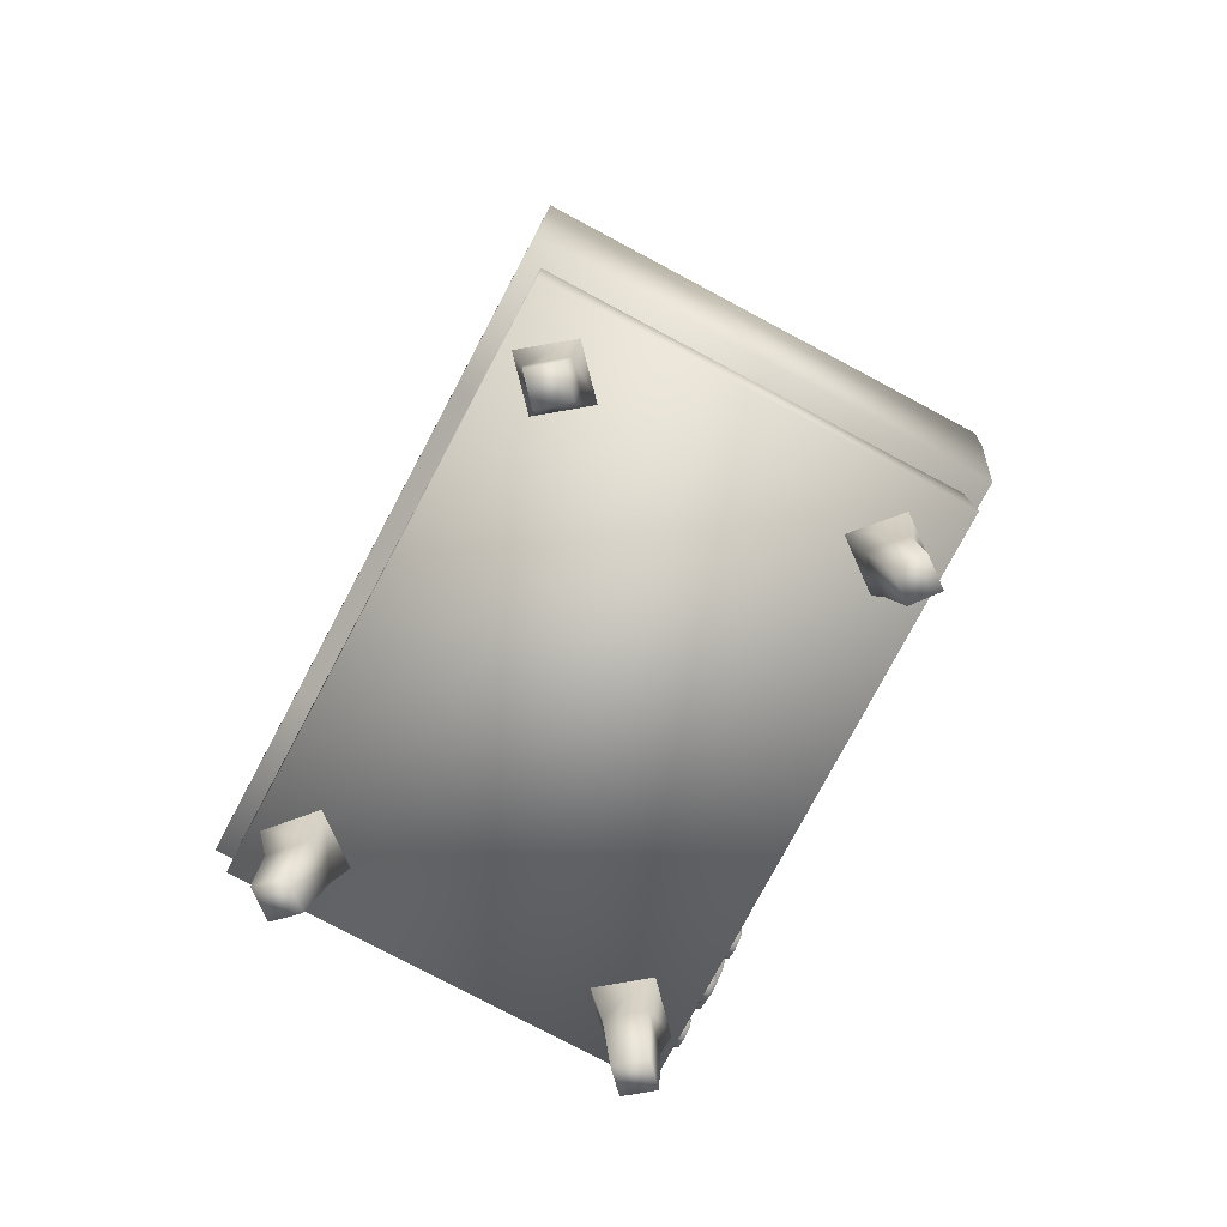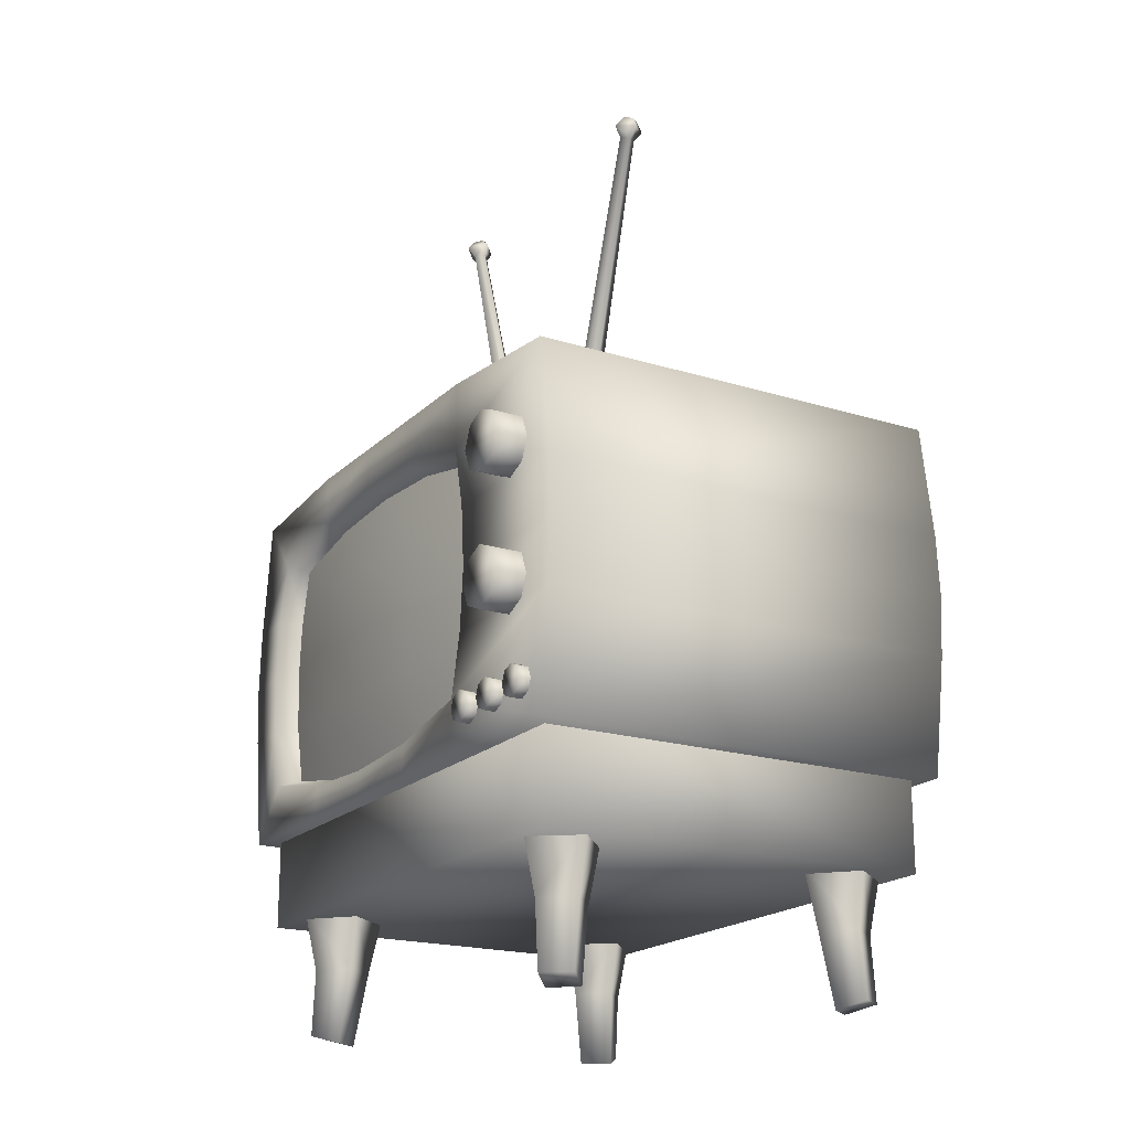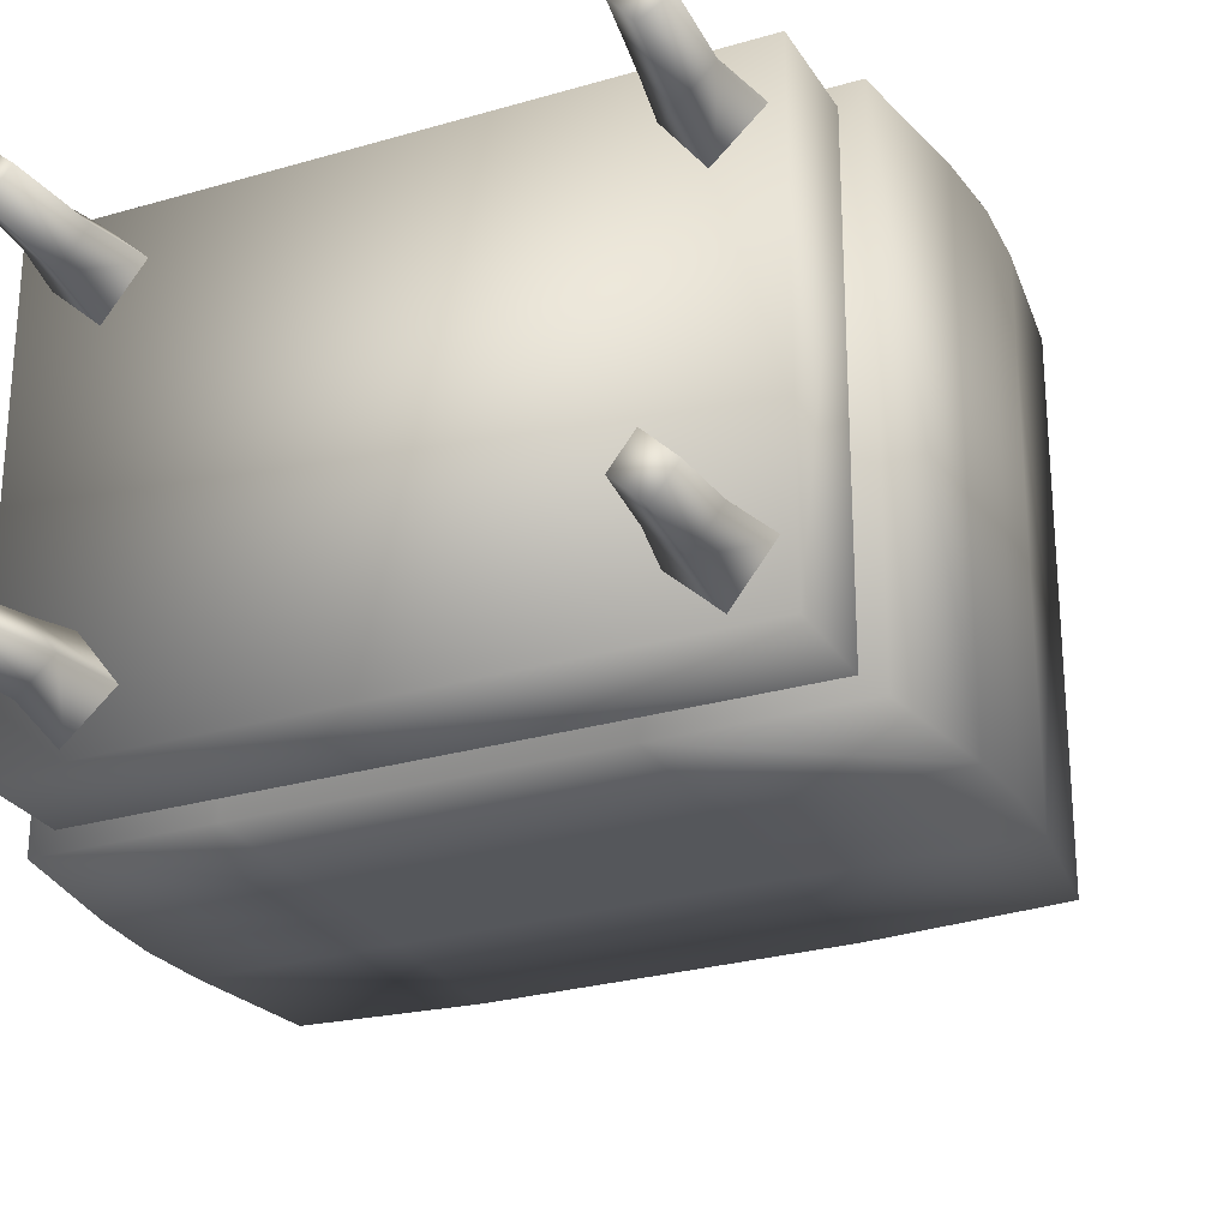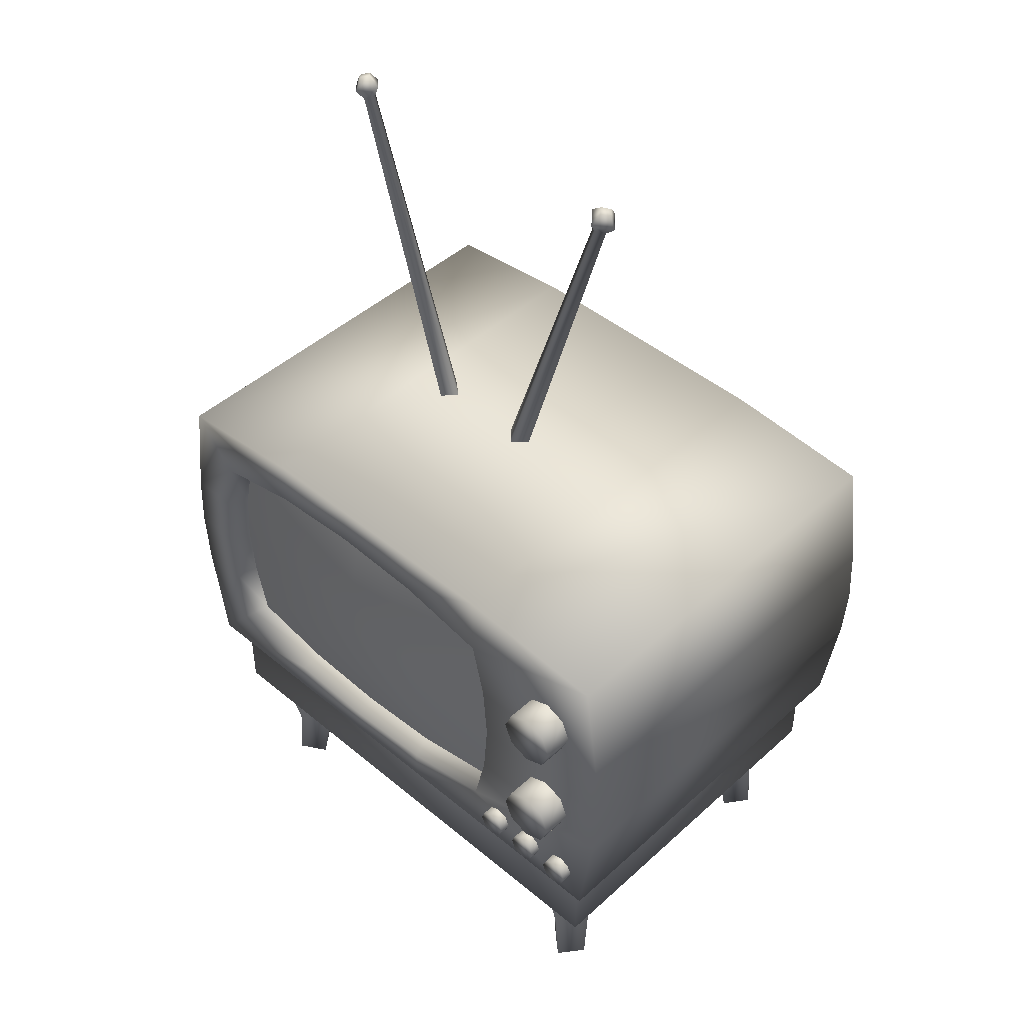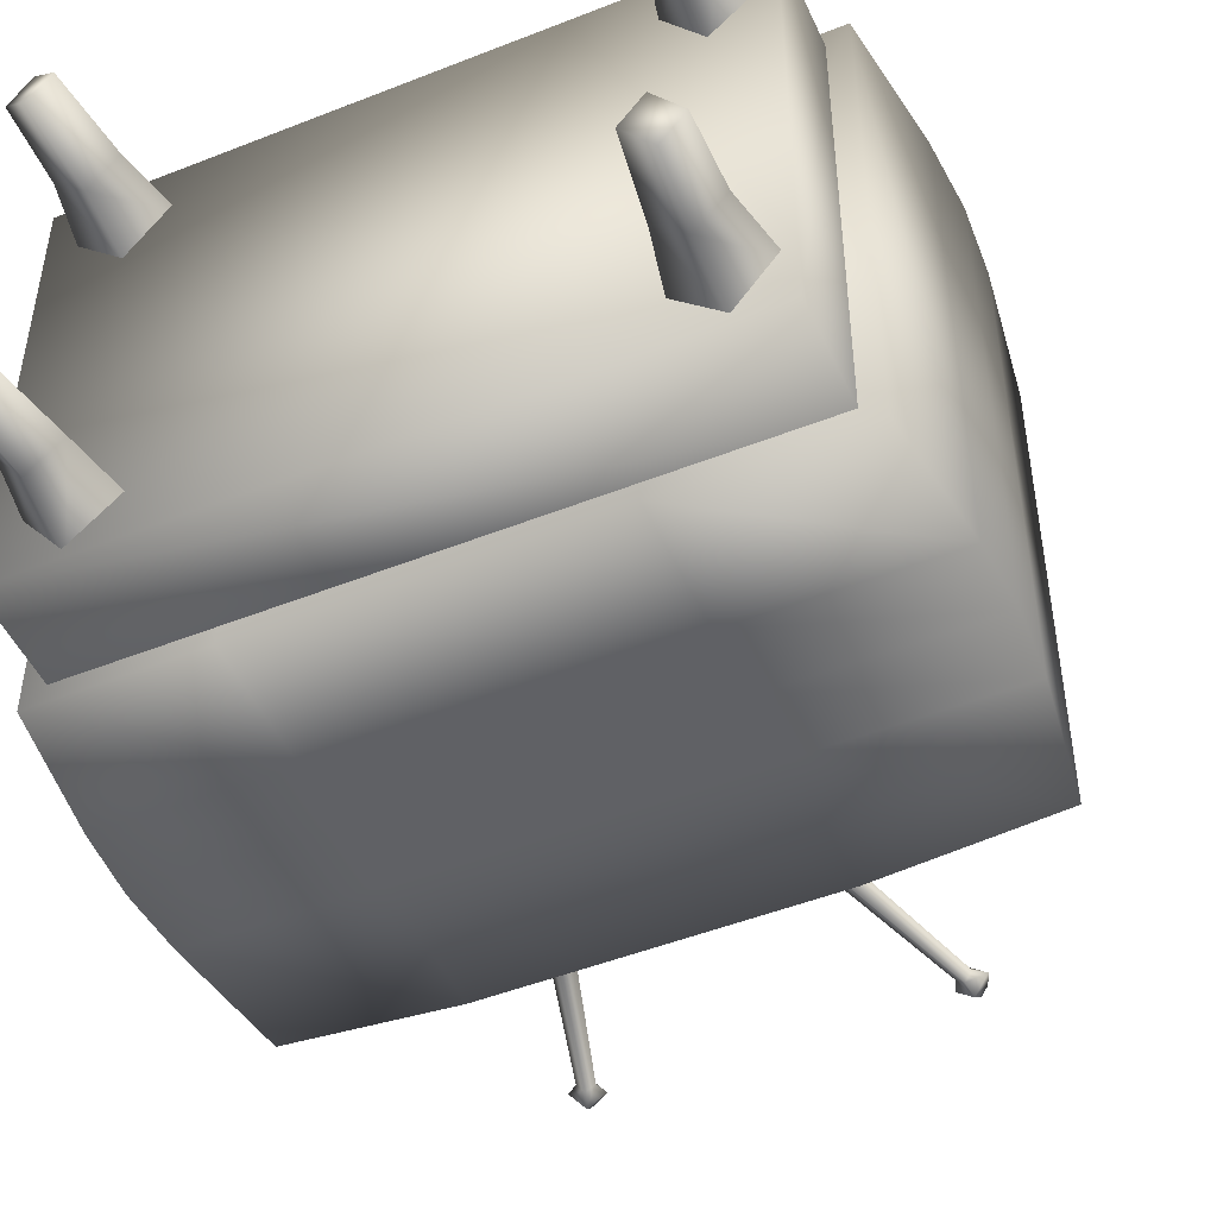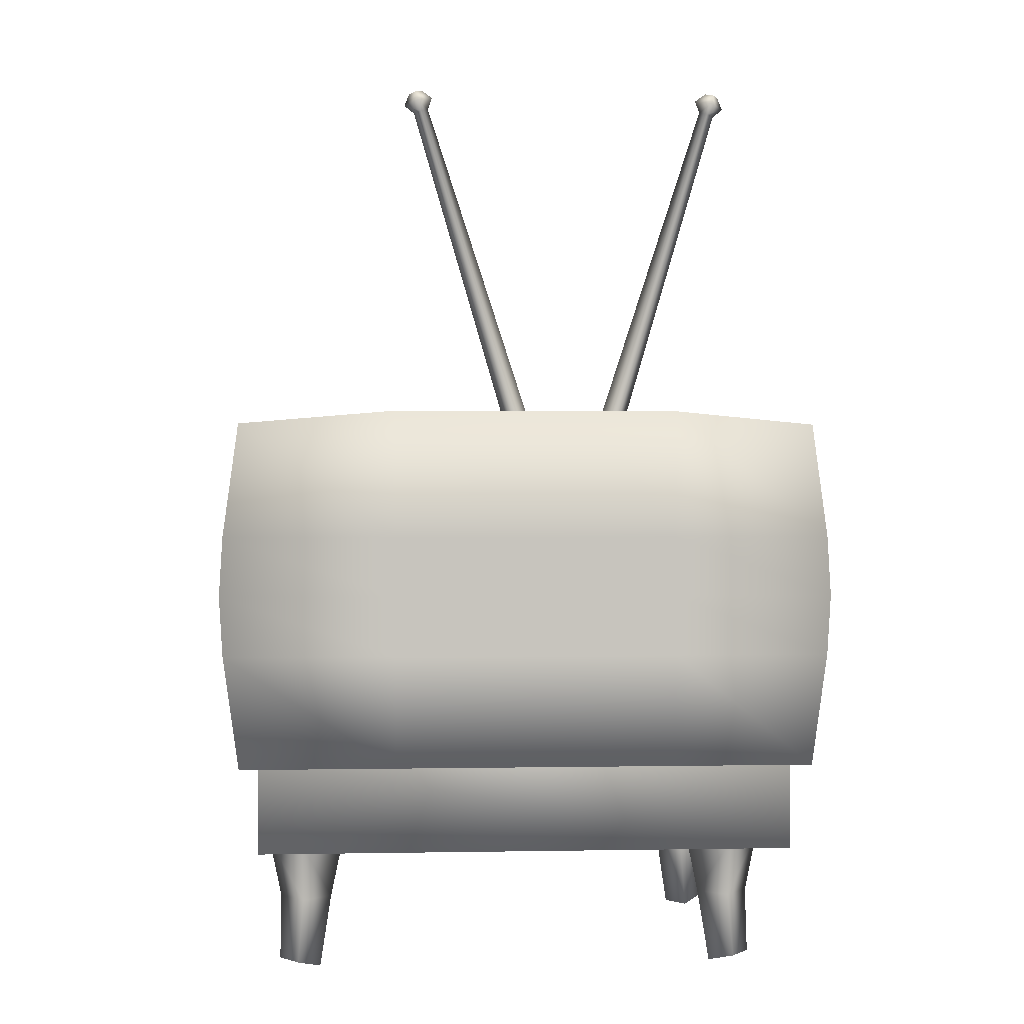
<metadata>
{"format":"obj","ext":"obj","renderer":"f3d","projection":"perspective","resolution":1024,"background":"white","views":[{"elev":-78.0,"azim":-118.0,"up":"+Y"},{"elev":-19.3,"azim":59.4,"up":"+Y"},{"elev":-26.4,"azim":24.9,"up":"+Z"},{"elev":45.2,"azim":43.8,"up":"+Y"},{"elev":-48.3,"azim":23.9,"up":"+Z"},{"elev":0.7,"azim":175.9,"up":"+Y"}]}
</metadata>
<code>
o tv
v 1.042 0.3445 0.5632
v -1.101 1.623 -1
v -1.101 0.3445 -1
v 1.042 1.623 0.5632
v 1.042 0.3445 -1
v -1.101 1.623 0.5632
v -1.101 0.3445 0.5632
v 0.4624 0.5386 0.5632
v 0.09447 1.469 0.486
v -0.9354 1.425 0.5632
v -0.9354 0.5386 0.5632
v -0.9638 0.9817 0.486
v 0.4908 0.9817 0.486
v -1.004 0.9817 0.5632
v 0.4255 1.401 0.486
v -0.8985 0.562 0.486
v 0.5313 0.9817 0.5632
v -0.2365 0.4476 0.5632
v -0.2365 1.516 0.5632
v -0.2365 0.4758 0.486
v -0.586 1.496 0.5632
v -0.586 0.4672 0.5632
v 0.1129 0.4672 0.5632
v -0.9472 1.191 0.486
v -0.9868 1.203 0.5632
v 0.5137 0.7601 0.5632
v -0.9868 0.7601 0.5632
v -1.159 1.203 -1
v -1.159 1.203 0.5632
v 1.113 0.9817 -1
v 1.113 0.9817 0.5632
v -1.172 0.9817 -1
v -1.172 0.9817 0.5632
v 1.1 0.7601 -1
v -1.159 0.7601 -1
v -1.159 0.7601 0.5632
v -0.586 0.3445 -1
v -0.586 1.672 -1
v -0.586 1.672 0.5632
v -0.586 0.3445 0.5632
v -0.586 1.203 -1
v -0.586 0.9817 -1
v -0.586 0.7601 -1
v -0.2365 1.672 -1
v -0.2365 0.3445 0.5632
v -0.2365 1.203 -1
v -0.2365 0.9817 -1
v -0.2365 0.7601 -1
v -0.2365 0.3445 -1
v -0.2365 1.672 0.5632
v 0.1129 1.672 -1
v 0.1129 0.3445 0.5632
v 0.1129 1.203 -1
v 0.1129 0.9817 -1
v 0.1129 0.7601 -1
v 0.1129 0.3445 -1
v 0.1129 1.672 0.5632
v 0.4624 1.672 -1
v 0.4624 0.3445 0.5632
v 0.4624 1.203 -1
v 0.4624 0.9817 -1
v 0.4624 0.7601 -1
v 0.4624 0.3445 -1
v 0.4624 1.672 0.5632
v 0.4255 0.562 0.486
v -0.2365 1.488 0.486
v 0.09447 0.4943 0.486
v -0.5675 0.4943 0.486
v -0.5675 1.469 0.486
v 0.4741 0.7718 0.486
v -0.9472 0.7718 0.486
v 0.926 1.381 0.5632
v 0.8483 1.414 0.5632
v 0.8483 1.414 0.6731
v 0.926 1.381 0.6731
v 0.9582 1.304 0.6731
v 0.926 1.226 0.6731
v 0.8483 1.194 0.6731
v 0.7706 1.226 0.6731
v 0.7384 1.304 0.6731
v 0.7706 1.381 0.6731
v 0.9582 1.304 0.5632
v 0.926 1.226 0.5632
v 0.8483 1.194 0.5632
v 0.7706 1.226 0.5632
v 0.7384 1.304 0.5632
v 0.7706 1.381 0.5632
v 0.4624 1.425 0.5632
v 0.1129 1.496 0.5632
v -0.8985 1.401 0.486
v 0.5137 1.203 0.5632
v 0.4741 1.191 0.486
v 0.6325 0.5178 0.5632
v 0.5932 0.5341 0.5632
v 0.5932 0.5341 0.6044
v 0.6325 0.5178 0.6044
v 0.6488 0.4785 0.6044
v 0.6325 0.4393 0.6044
v 0.5932 0.423 0.6044
v 0.5539 0.4393 0.6044
v 0.5377 0.4785 0.6044
v 0.5539 0.5178 0.6044
v 0.6488 0.4785 0.5632
v 0.6325 0.4393 0.5632
v 0.5932 0.423 0.5632
v 0.5539 0.4393 0.5632
v 0.5377 0.4785 0.5632
v 0.5539 0.5178 0.5632
v -0.4242 1.63 -0.1686
v -0.8482 2.995 -0.2447
v -0.4757 1.619 -0.2156
v -0.8453 2.996 -0.1922
v -0.3783 1.64 -0.2213
v -0.7964 2.926 -0.2201
v -0.4298 1.629 -0.2682
v -0.8325 2.957 -0.1602
v -0.8528 2.909 -0.2167
v -0.8215 3.003 -0.2199
v -0.872 2.989 -0.2169
v -0.8389 2.956 -0.2766
v -0.8262 2.917 -0.2478
v -0.8916 2.94 -0.2151
v -0.7798 2.973 -0.2217
v -0.823 2.918 -0.189
v -1.03 0.02082 0.5028
v -1.03 0.3716 0.5028
v -1.03 0.02082 -0.9396
v -1.03 0.3716 -0.9396
v 0.974 0.02082 0.5028
v 0.974 0.3716 0.5028
v 0.974 0.02082 -0.9396
v 0.974 0.3716 -0.9396
v 1.042 1.623 -1
v 1.1 1.203 -1
v 1.1 1.203 0.5632
v 1.1 0.7601 0.5632
v 0.8281 -0.4015 -0.8656
v 0.7468 -0.431 -0.7916
v 0.8986 -0.4015 -0.7748
v 0.8174 -0.431 -0.7008
v 0.6607 0.04671 -0.7758
v 0.7057 -0.1678 -0.7716
v 0.8123 0.04671 -0.9139
v 0.8084 -0.1678 -0.8651
v 0.7882 0.04671 -0.6116
v 0.7921 -0.1678 -0.6604
v 0.9399 0.04671 -0.7497
v 0.8948 -0.1678 -0.7539
v 0.8922 -0.1678 0.3276
v 0.9373 0.04671 0.3234
v 0.7895 -0.1678 0.2341
v 0.7856 0.04671 0.1853
v 0.8058 -0.1678 0.4387
v 0.8097 0.04671 0.4875
v 0.7031 -0.1678 0.3452
v 0.658 0.04671 0.3494
v 0.8147 -0.431 0.2744
v 0.896 -0.4015 0.3484
v 0.7442 -0.431 0.3652
v 0.8254 -0.4015 0.4392
v 0.09447 1.469 0.486
v -0.9638 0.9817 0.486
v 0.4908 0.9817 0.486
v 0.4255 1.401 0.486
v -0.8985 0.562 0.486
v -0.2365 0.4758 0.486
v 0.1035 0.738 0.5488
v -0.5766 0.738 0.5488
v -0.2365 0.7354 0.5488
v -0.9472 1.191 0.486
v 0.1035 1.225 0.5488
v -0.5766 1.225 0.5488
v -0.2365 1.228 0.5488
v 0.1126 0.9817 0.5488
v -0.5857 0.9817 0.5488
v 0.4255 0.562 0.486
v -0.2365 1.488 0.486
v -0.2365 0.9817 0.5639
v 0.09447 0.4943 0.486
v -0.5675 0.4943 0.486
v -0.5675 1.469 0.486
v 0.4741 0.7718 0.486
v -0.9472 0.7718 0.486
v -0.8985 1.401 0.486
v 0.4741 1.191 0.486
v 0.926 0.9123 0.5632
v 0.8483 0.9445 0.5632
v 0.8483 0.9445 0.6731
v 0.926 0.9123 0.6731
v 0.9582 0.8346 0.6731
v 0.926 0.7569 0.6731
v 0.8483 0.7247 0.6731
v 0.7706 0.7569 0.6731
v 0.7384 0.8346 0.6731
v 0.7706 0.9123 0.6731
v 0.9582 0.8346 0.5632
v 0.926 0.7569 0.5632
v 0.8483 0.7247 0.5632
v 0.7706 0.7569 0.5632
v 0.7384 0.8346 0.5632
v 0.7706 0.9123 0.5632
v 0.8024 0.5178 0.5632
v 0.7632 0.5341 0.5632
v 0.7632 0.5341 0.6044
v 0.8024 0.5178 0.6044
v 0.8187 0.4785 0.6044
v 0.8024 0.4393 0.6044
v 0.7632 0.423 0.6044
v 0.7239 0.4393 0.6044
v 0.7076 0.4785 0.6044
v 0.7239 0.5178 0.6044
v 0.8187 0.4785 0.5632
v 0.8024 0.4393 0.5632
v 0.7632 0.423 0.5632
v 0.7239 0.4393 0.5632
v 0.7076 0.4785 0.5632
v 0.7239 0.5178 0.5632
v 0.9735 0.5178 0.5632
v 0.9342 0.5341 0.5632
v 0.9342 0.5341 0.6044
v 0.9735 0.5178 0.6044
v 0.9898 0.4785 0.6044
v 0.9735 0.4393 0.6044
v 0.9342 0.423 0.6044
v 0.8949 0.4393 0.6044
v 0.8787 0.4785 0.6044
v 0.8949 0.5178 0.6044
v 0.9898 0.4785 0.5632
v 0.9735 0.4393 0.5632
v 0.9342 0.423 0.5632
v 0.8949 0.4393 0.5632
v 0.8787 0.4785 0.5632
v 0.8949 0.5178 0.5632
v -0.05402 1.63 -0.1686
v 0.37 2.995 -0.2447
v -0.002559 1.619 -0.2156
v 0.3671 2.996 -0.1922
v -0.0999 1.64 -0.2213
v 0.3182 2.926 -0.2201
v -0.04844 1.629 -0.2682
v 0.3543 2.957 -0.1602
v 0.3746 2.909 -0.2167
v 0.3433 3.003 -0.2199
v 0.3937 2.989 -0.2169
v 0.3607 2.956 -0.2766
v 0.348 2.917 -0.2478
v 0.4134 2.94 -0.2151
v 0.3016 2.973 -0.2217
v 0.3448 2.918 -0.189
v -0.8948 -0.1678 0.3276
v -0.9399 0.04671 0.3234
v -0.7921 -0.1678 0.2341
v -0.7882 0.04671 0.1853
v -0.8084 -0.1678 0.4387
v -0.8123 0.04671 0.4875
v -0.7057 -0.1678 0.3452
v -0.6607 0.04671 0.3494
v -0.8174 -0.431 0.2744
v -0.8986 -0.4015 0.3484
v -0.7468 -0.431 0.3652
v -0.8281 -0.4015 0.4392
v -0.8922 -0.1678 -0.7539
v -0.9373 0.04671 -0.7497
v -0.7895 -0.1678 -0.6604
v -0.7856 0.04671 -0.6116
v -0.8058 -0.1678 -0.8651
v -0.8097 0.04671 -0.9139
v -0.7031 -0.1678 -0.7716
v -0.658 0.04671 -0.7758
v -0.8147 -0.431 -0.7008
v -0.896 -0.4015 -0.7748
v -0.7442 -0.431 -0.7916
v -0.8254 -0.4015 -0.8656
f 21 10 90 69
f 60 58 133 134
f 38 2 6 39
f 63 5 1 59
f 29 6 2 28
f 27 11 16 71
f 23 8 65 67
f 25 14 12 24
f 26 17 13 70
f 22 18 20 68
f 89 19 66 9
f 11 22 68 16
f 19 21 69 66
f 18 23 67 20
f 10 25 24 90
f 17 91 92 13
f 8 26 70 65
f 14 27 71 12
f 33 29 28 32
f 61 60 134 30
f 62 61 30 34
f 36 33 32 35
f 7 36 35 3
f 63 62 34 5
f 29 25 10 6
f 3 35 43 37
f 35 32 42 43
f 32 28 41 42
f 3 37 40 7
f 44 38 39 50
f 28 2 38 41
f 51 44 50 57
f 37 43 48 49
f 43 42 47 48
f 42 41 46 47
f 37 49 45 40
f 41 38 44 46
f 58 51 57 64
f 49 48 55 56
f 48 47 54 55
f 47 46 53 54
f 49 56 52 45
f 46 44 51 53
f 133 58 64 4
f 56 55 62 63
f 55 54 61 62
f 54 53 60 61
f 56 63 59 52
f 53 51 58 60
f 6 10 21 39
f 25 29 33 14
f 14 33 36 27
f 27 36 7 11
f 22 11 7 40
f 18 22 40 45
f 23 18 45 52
f 8 23 52 59
f 89 88 64 57
f 19 89 57 50
f 21 19 50 39
f 4 64 88 135
f 17 31 135 91
f 88 91 135
f 1 136 8 59
f 8 136 26
f 26 136 31 17
f 73 74 75 72
f 72 75 76 82
f 82 76 77 83
f 83 77 78 84
f 84 78 79 85
f 85 79 80 86
f 79 78 74 81 80
f 86 80 81 87
f 87 81 74 73
f 89 9 15 88
f 88 15 92 91
f 75 74 78 77 76
f 94 95 96 93
f 93 96 97 103
f 103 97 98 104
f 104 98 99 105
f 105 99 100 106
f 106 100 101 107
f 100 99 95 102 101
f 107 101 102 108
f 108 102 95 94
f 96 95 99 98 97
f 109 124 117 111
f 111 117 121 115
f 115 121 114 113
f 113 114 124 109
f 118 110 119 112
f 114 121 120 123
f 122 116 112 119
f 120 122 119 110
f 123 120 110 118
f 121 117 122 120
f 117 124 116 122
f 116 123 118 112
f 124 114 123 116
f 125 126 128 127
f 127 128 132 131
f 131 132 130 129
f 129 130 126 125
f 127 131 129 125
f 135 134 133 4
f 31 30 134 135
f 136 34 30 31
f 1 5 34 136
f 142 138 137 144
f 146 140 138 142
f 146 142 141 145
f 148 139 140 146
f 144 148 147 143
f 148 146 145 147
f 144 137 139 148
f 142 144 143 141
f 140 139 137 138
f 149 151 152 150
f 151 155 156 152
f 155 153 154 156
f 153 149 150 154
f 151 157 159 155
f 157 158 160 159
f 149 158 157 151
f 155 159 160 153
f 153 160 158 149
f 168 175 162 183
f 172 181 184 170
f 171 161 177 173
f 167 174 178 169
f 173 177 181 172
f 169 178 175 168
f 182 163 174 167
f 163 185 171 174
f 178 173 172 175
f 174 171 173 178
f 175 172 170 162
f 176 182 167 179
f 166 169 168 180
f 179 167 169 166
f 180 168 183 165
f 171 185 164 161
f 187 188 189 186
f 186 189 190 196
f 196 190 191 197
f 197 191 192 198
f 198 192 193 199
f 199 193 194 200
f 193 192 188 195 194
f 200 194 195 201
f 201 195 188 187
f 189 188 192 191 190
f 203 204 205 202
f 202 205 206 212
f 212 206 207 213
f 213 207 208 214
f 214 208 209 215
f 215 209 210 216
f 209 208 204 211 210
f 216 210 211 217
f 217 211 204 203
f 205 204 208 207 206
f 219 220 221 218
f 218 221 222 228
f 228 222 223 229
f 229 223 224 230
f 230 224 225 231
f 231 225 226 232
f 225 224 220 227 226
f 232 226 227 233
f 233 227 220 219
f 221 220 224 223 222
f 234 249 242 236
f 236 242 246 240
f 240 246 239 238
f 238 239 249 234
f 243 235 244 237
f 239 246 245 248
f 247 241 237 244
f 245 247 244 235
f 248 245 235 243
f 246 242 247 245
f 242 249 241 247
f 241 248 243 237
f 249 239 248 241
f 250 252 253 251
f 252 256 257 253
f 256 254 255 257
f 254 250 251 255
f 252 258 260 256
f 258 259 261 260
f 250 259 258 252
f 256 260 261 254
f 254 261 259 250
f 262 264 265 263
f 264 268 269 265
f 268 266 267 269
f 266 262 263 267
f 264 270 272 268
f 270 271 273 272
f 262 271 270 264
f 268 272 273 266
f 266 273 271 262

</code>
